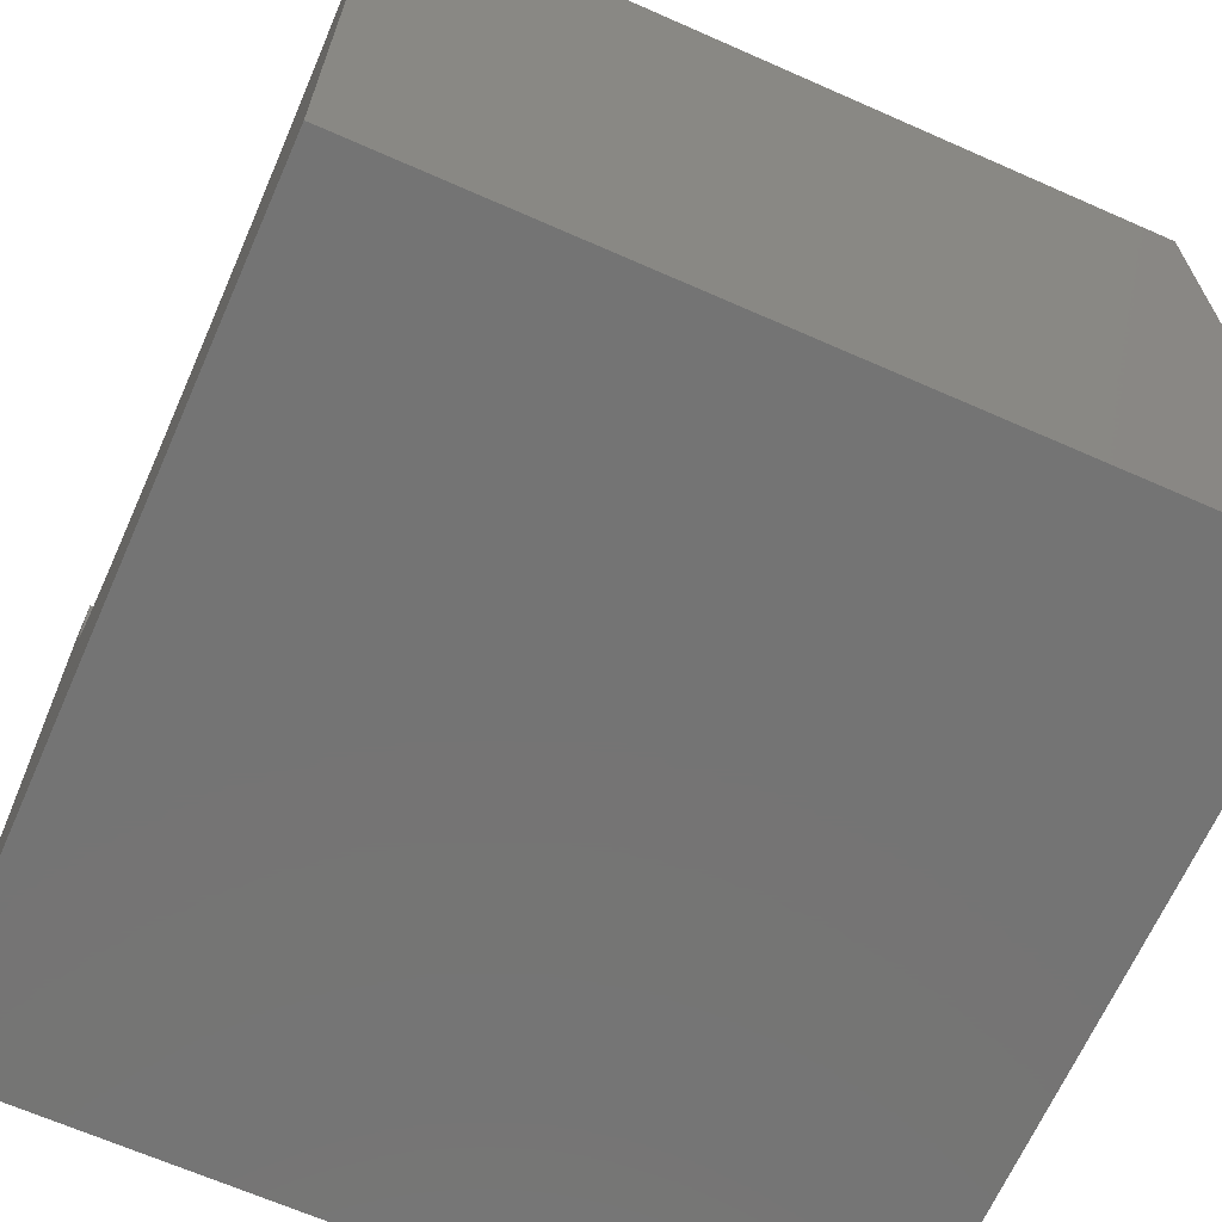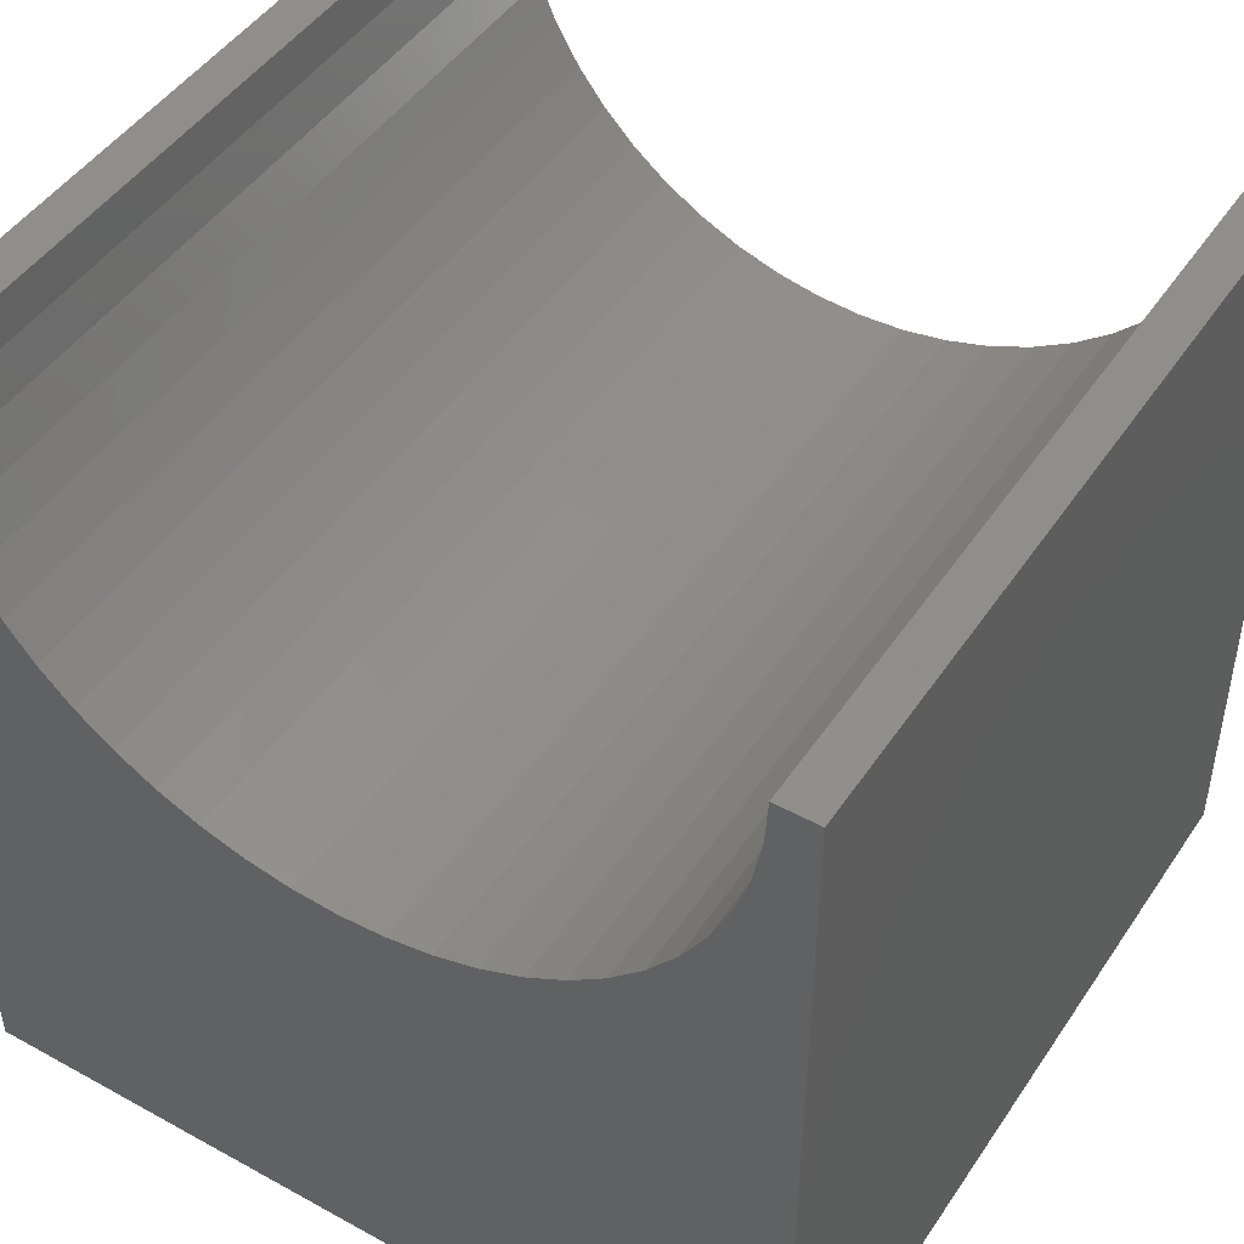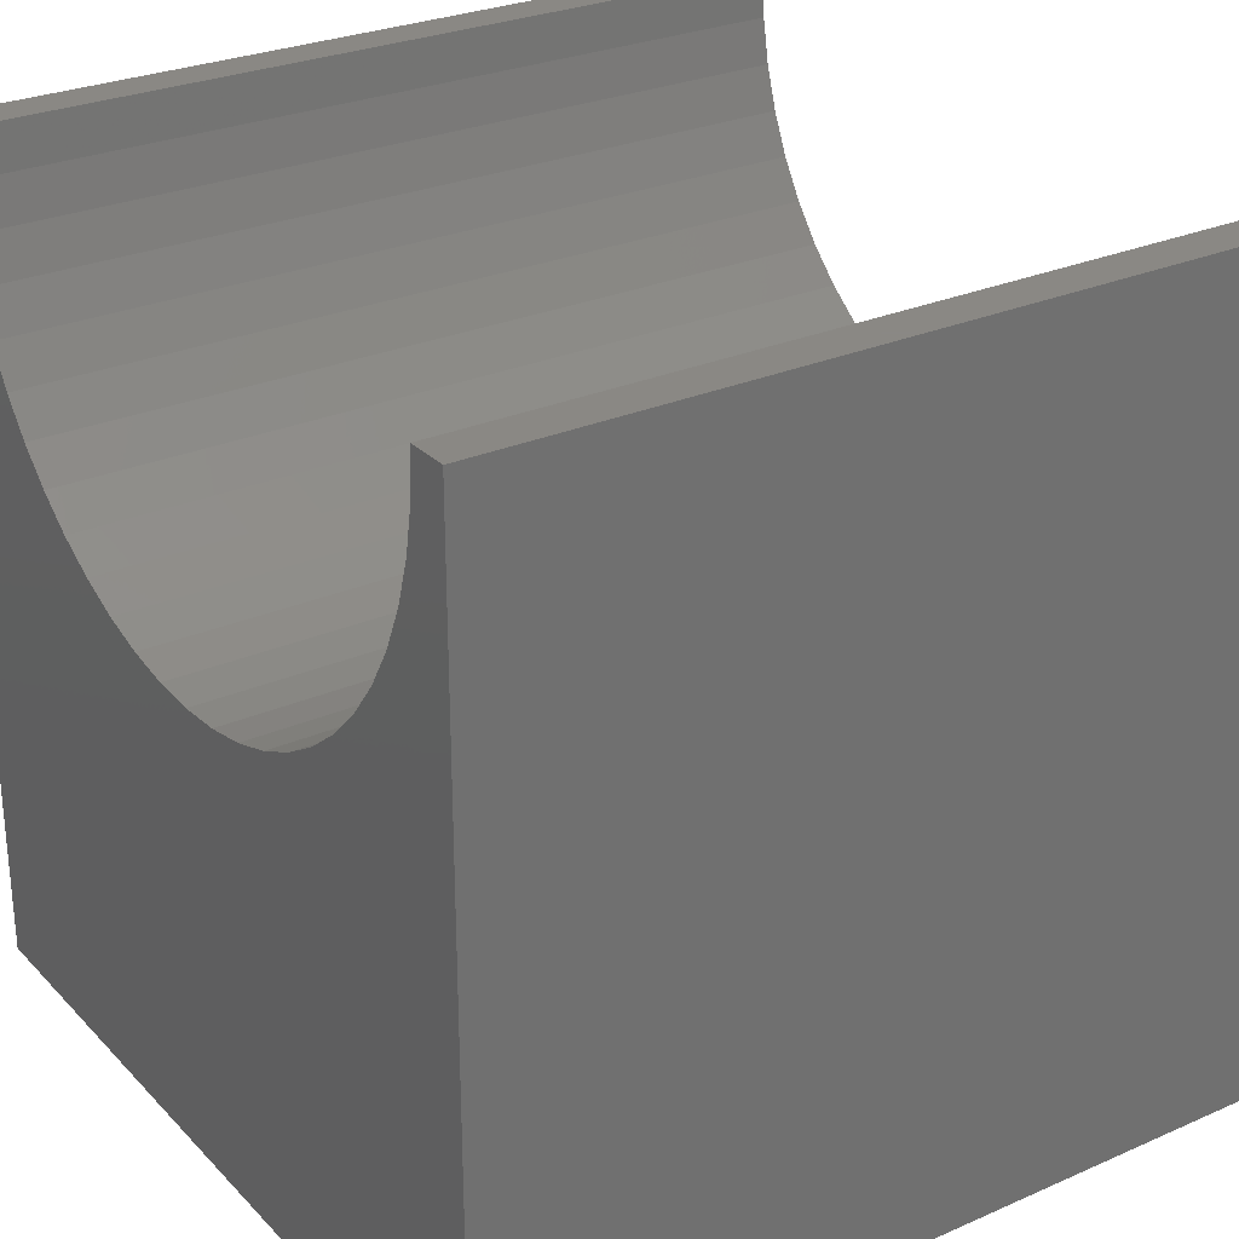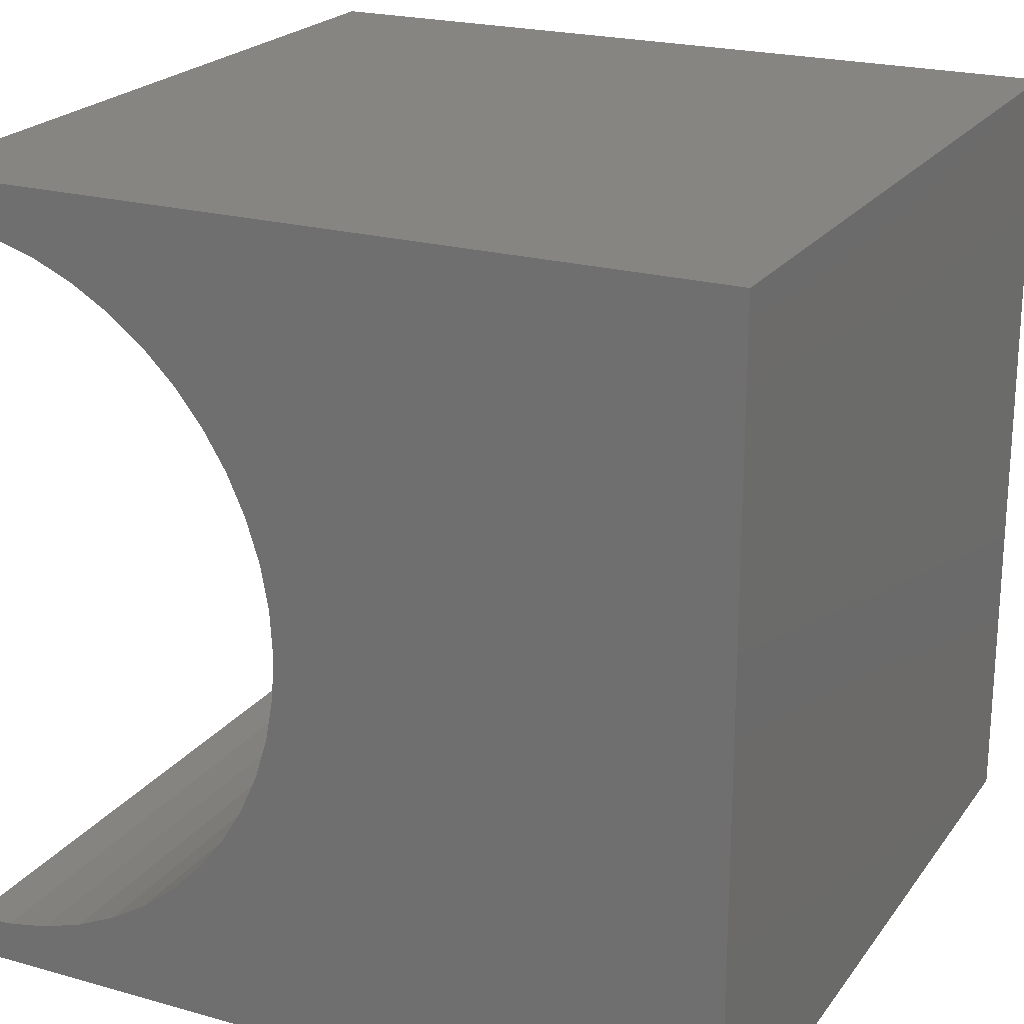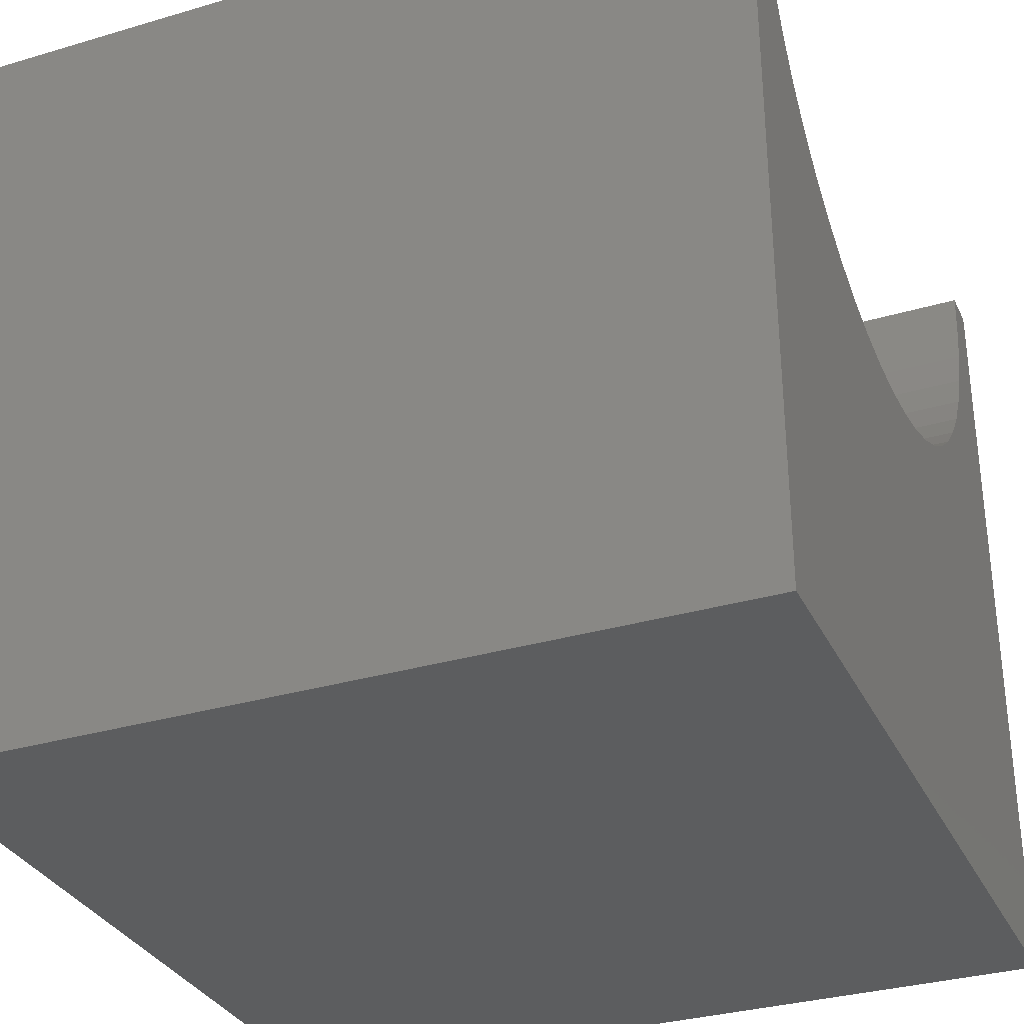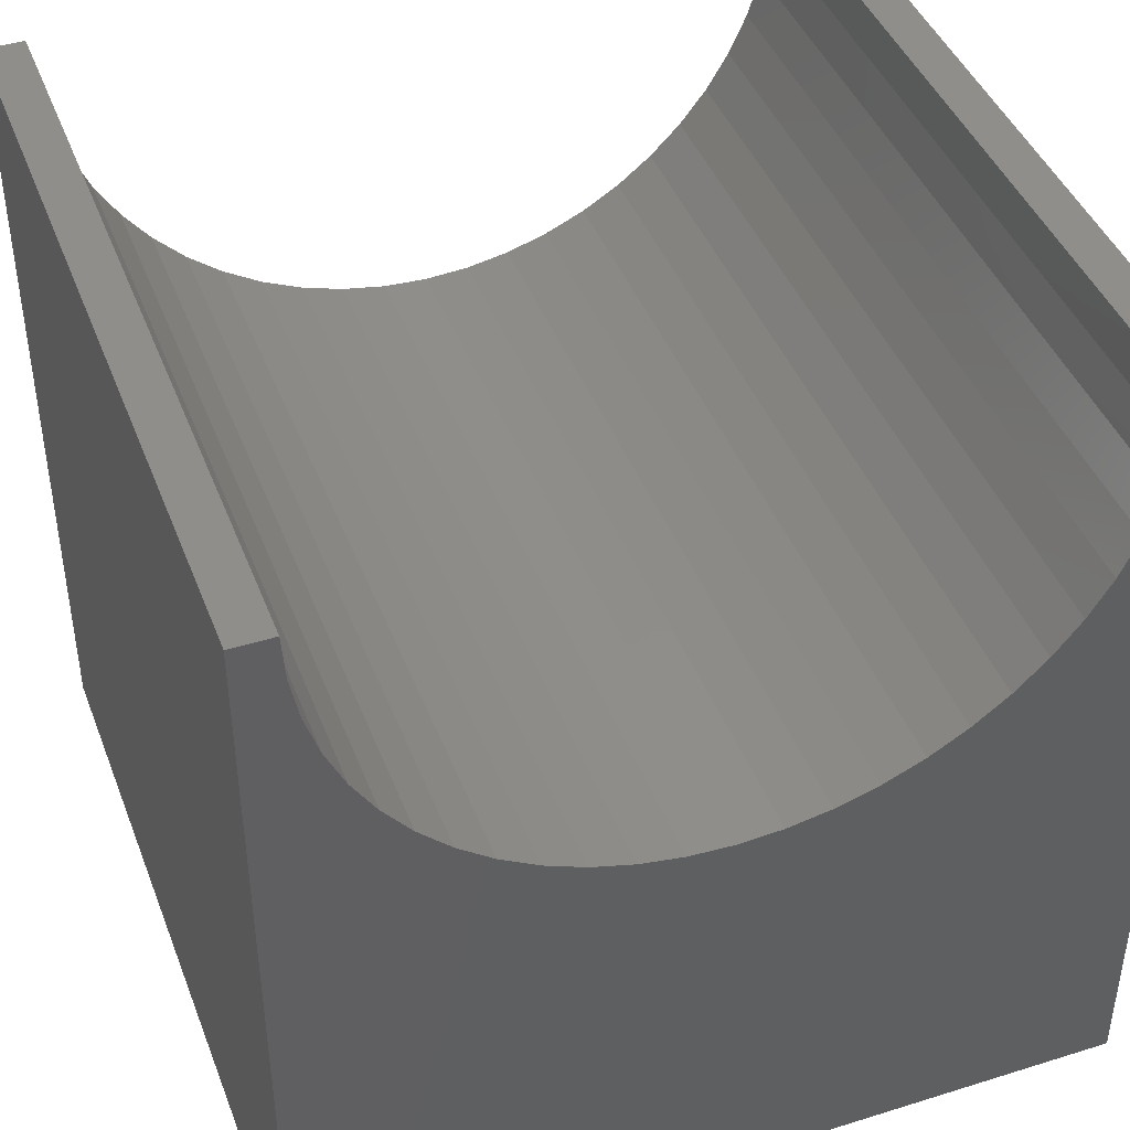
<metadata>
{"format":"stl","ext":"stl","renderer":"f3d","projection":"perspective","resolution":1024,"background":"white","views":[{"elev":-66.6,"azim":156.1,"up":"+Z"},{"elev":46.8,"azim":-57.9,"up":"+Z"},{"elev":27.7,"azim":-33.8,"up":"+Z"},{"elev":21.9,"azim":116.2,"up":"+Y"},{"elev":-32.2,"azim":-157.5,"up":"+Z"},{"elev":43.1,"azim":-110.3,"up":"+Z"}]}
</metadata>
<code>
# stl→obj: 62 verts, 120 faces
v 10 9.5 10
v 10 10 10
v 0 9.5 10
v 0 10 10
v 0 3.923 5.631
v 0 4.458 5.533
v 0 0 0
v 0 0.5001 10
v 0 0.5329 9.458
v 0 0 10
v 0 0.6308 8.923
v 0 8.984 7.909
v 0 9.207 8.404
v 0 10 0
v 0 9.369 8.923
v 0 9.467 9.458
v 0 0.7925 8.404
v 0 1.016 7.909
v 0 1.297 7.444
v 0 7.984 6.632
v 0 8.368 7.016
v 0 8.703 7.444
v 0 5.542 5.533
v 0 6.077 5.631
v 0 6.596 5.793
v 0 1.632 7.016
v 0 2.016 6.632
v 0 2.444 6.297
v 0 5 5.5
v 0 7.091 6.016
v 0 7.556 6.297
v 0 2.909 6.016
v 0 3.404 5.793
v 10 0.5001 10
v 10 0 10
v 10 9.467 9.458
v 10 9.369 8.923
v 10 10 0
v 10 3.923 5.631
v 10 3.404 5.793
v 10 0 0
v 10 9.207 8.404
v 10 8.984 7.909
v 10 8.703 7.444
v 10 8.368 7.016
v 10 7.984 6.632
v 10 7.556 6.297
v 10 2.909 6.016
v 10 2.444 6.297
v 10 2.016 6.632
v 10 1.632 7.016
v 10 1.297 7.444
v 10 1.016 7.909
v 10 7.091 6.016
v 10 6.596 5.793
v 10 6.077 5.631
v 10 0.7925 8.404
v 10 0.6308 8.923
v 10 0.5329 9.458
v 10 5.542 5.533
v 10 5 5.5
v 10 4.458 5.533
f 1 2 3
f 3 2 4
f 5 6 7
f 8 9 10
f 10 9 11
f 10 11 7
f 12 13 14
f 14 13 15
f 14 15 4
f 4 15 16
f 4 16 3
f 11 17 7
f 7 17 18
f 7 18 19
f 20 21 14
f 14 21 22
f 14 22 12
f 23 24 14
f 14 24 25
f 19 26 7
f 7 26 27
f 7 27 28
f 7 6 14
f 14 6 29
f 14 29 23
f 25 30 14
f 14 30 31
f 14 31 20
f 28 32 7
f 7 32 33
f 7 33 5
f 8 10 34
f 34 10 35
f 1 36 2
f 2 36 37
f 2 37 38
f 39 40 41
f 37 42 38
f 38 42 43
f 38 43 44
f 44 45 38
f 38 45 46
f 38 46 47
f 40 48 41
f 41 48 49
f 41 49 50
f 50 51 41
f 41 51 52
f 41 52 53
f 47 54 38
f 38 54 55
f 38 55 56
f 53 57 41
f 41 57 58
f 41 58 35
f 35 58 59
f 35 59 34
f 56 60 38
f 38 60 61
f 38 61 41
f 41 61 62
f 41 62 39
f 14 38 7
f 7 38 41
f 2 38 4
f 4 38 14
f 41 35 7
f 7 35 10
f 8 34 59
f 8 59 9
f 9 59 58
f 9 58 11
f 11 58 57
f 11 57 17
f 17 57 53
f 17 53 18
f 18 53 52
f 18 52 19
f 19 52 51
f 19 51 26
f 26 51 50
f 26 50 27
f 27 50 49
f 27 49 28
f 28 49 48
f 28 48 32
f 32 48 40
f 32 40 33
f 33 40 39
f 33 39 5
f 5 39 62
f 5 62 6
f 6 62 61
f 6 61 29
f 29 61 60
f 29 60 23
f 23 60 56
f 23 56 24
f 24 56 55
f 24 55 25
f 25 55 54
f 25 54 30
f 30 54 47
f 30 47 31
f 31 47 46
f 31 46 20
f 20 46 45
f 20 45 21
f 21 45 44
f 21 44 22
f 22 44 43
f 22 43 12
f 12 43 42
f 12 42 13
f 13 42 37
f 13 37 15
f 15 37 36
f 15 36 16
f 16 36 1
f 16 1 3

</code>
